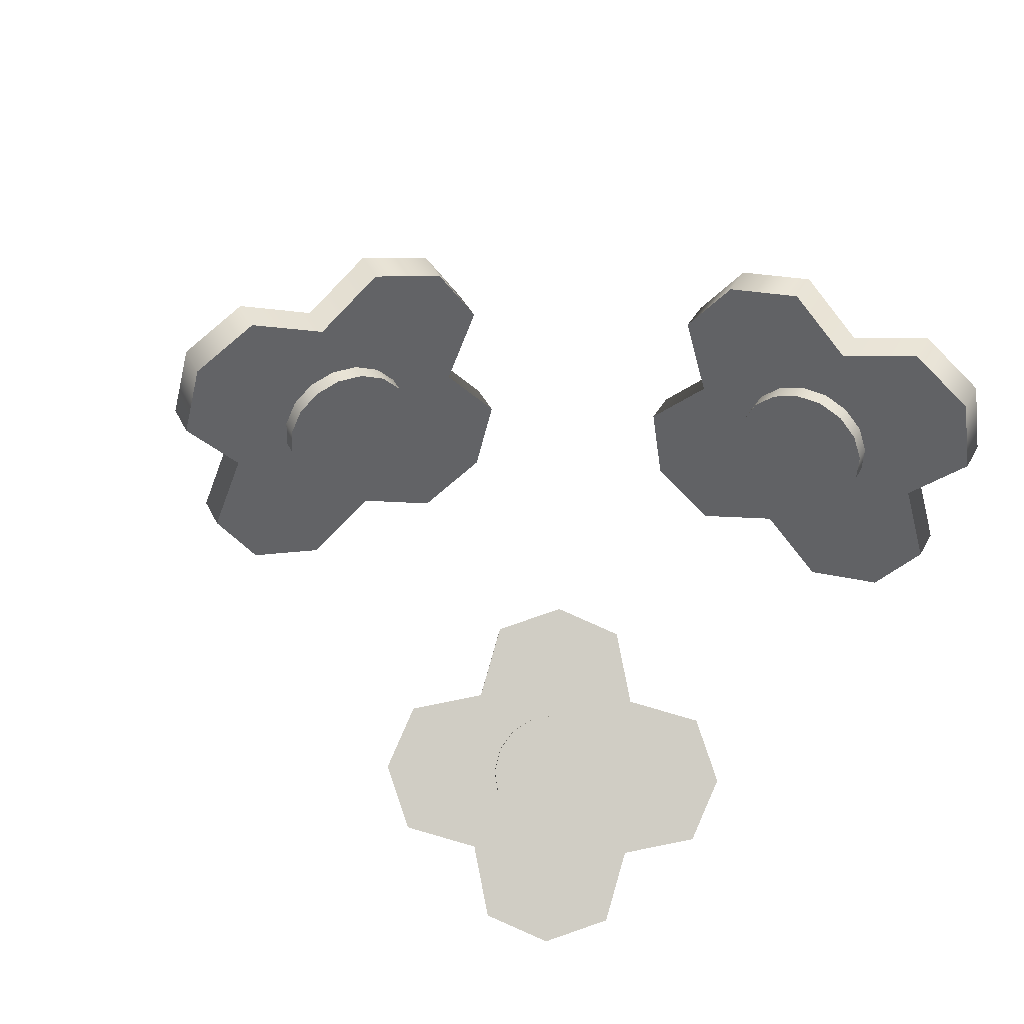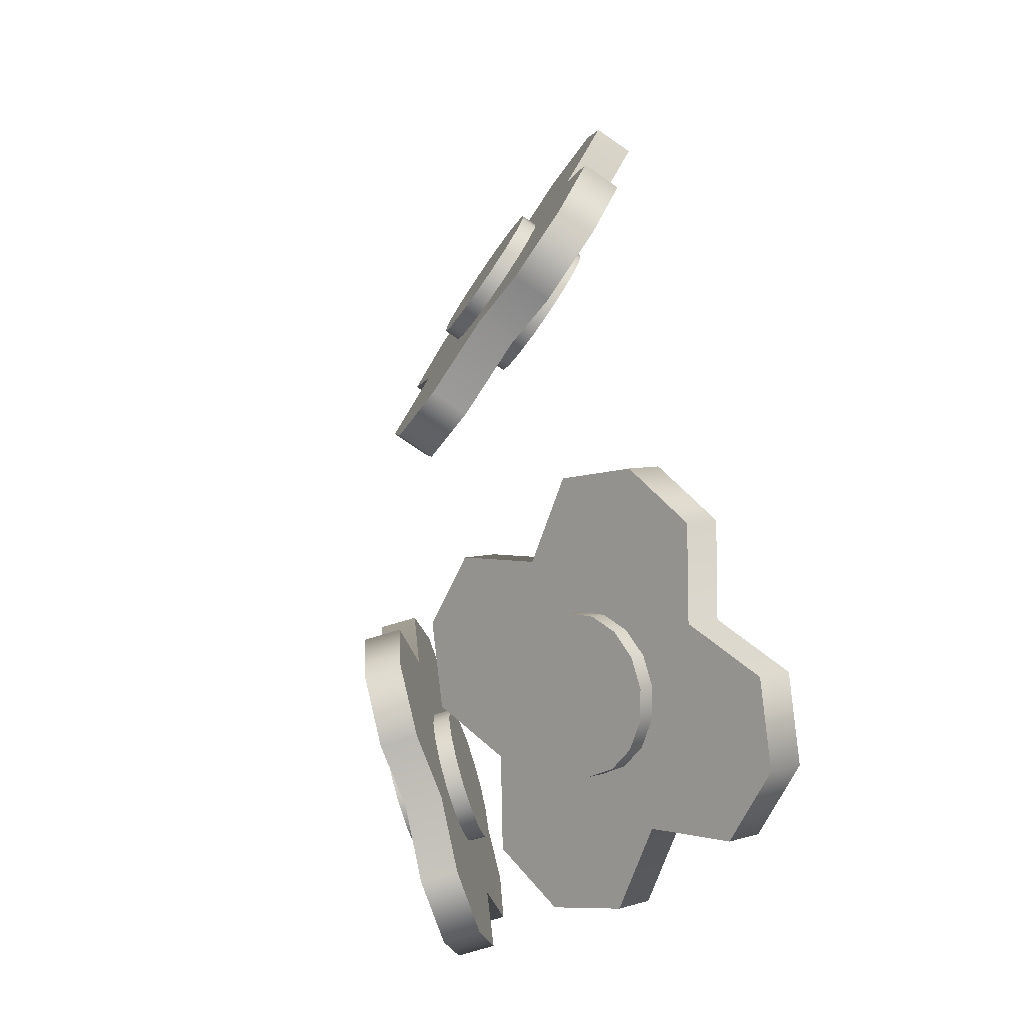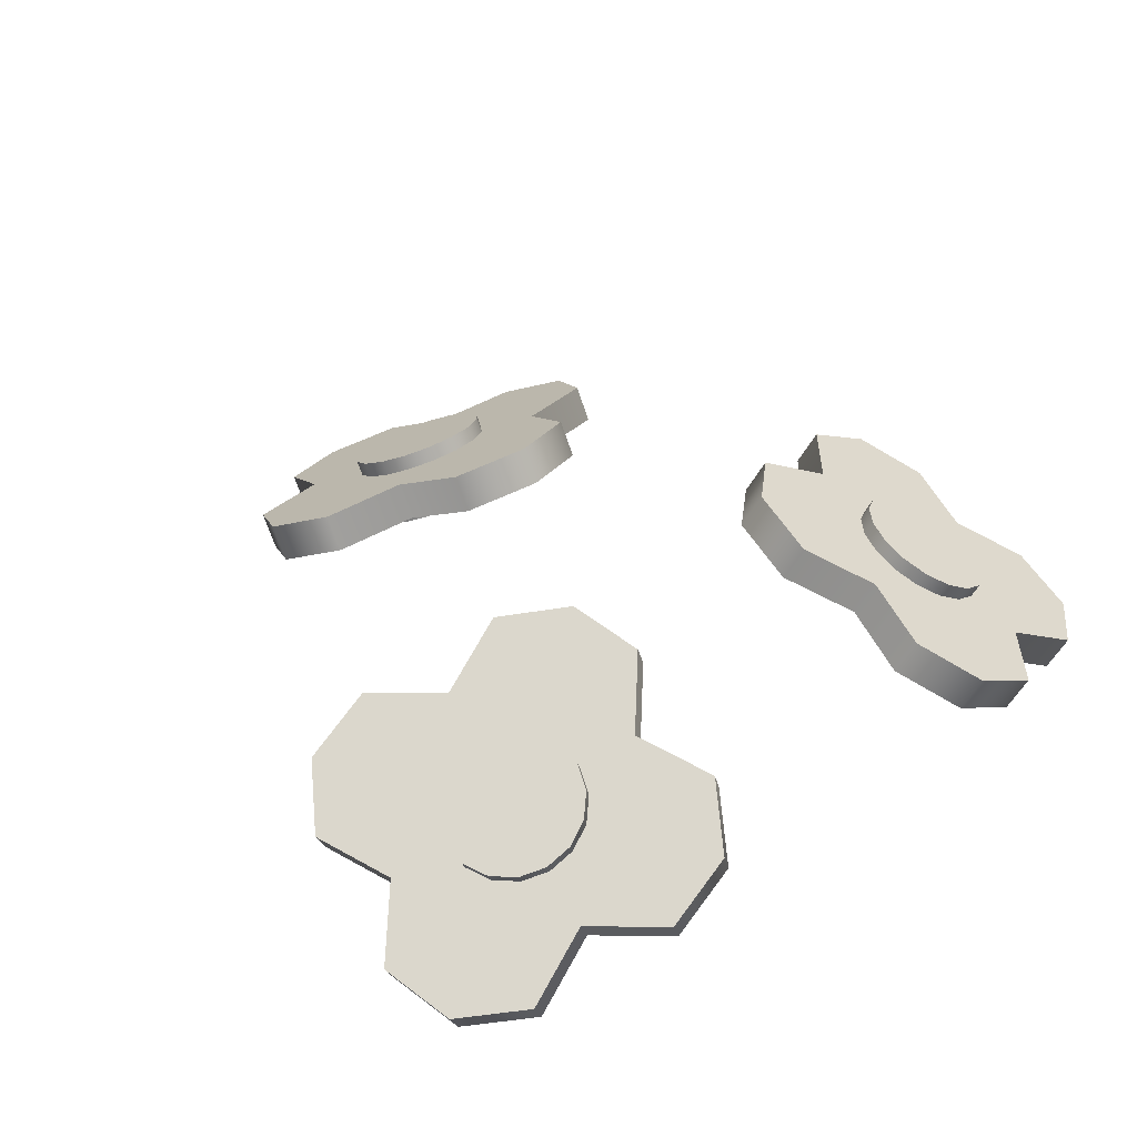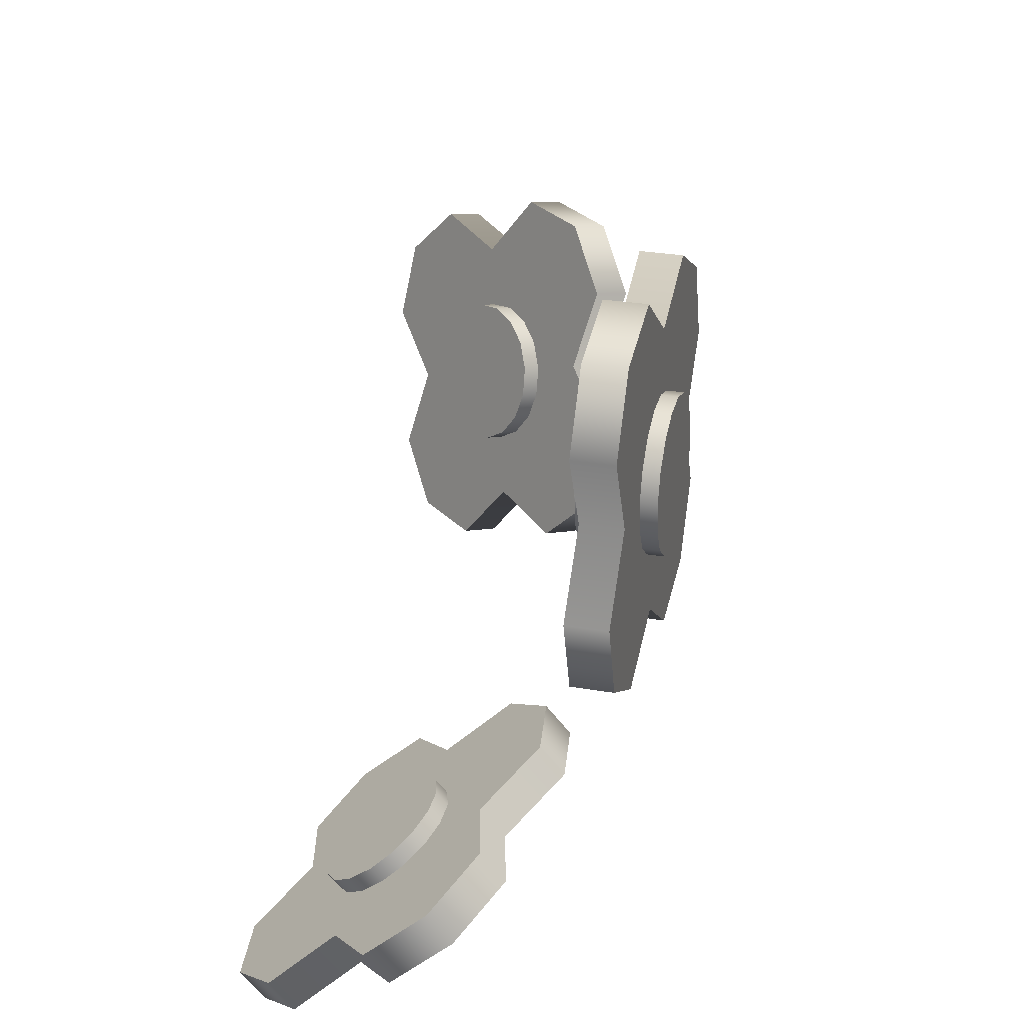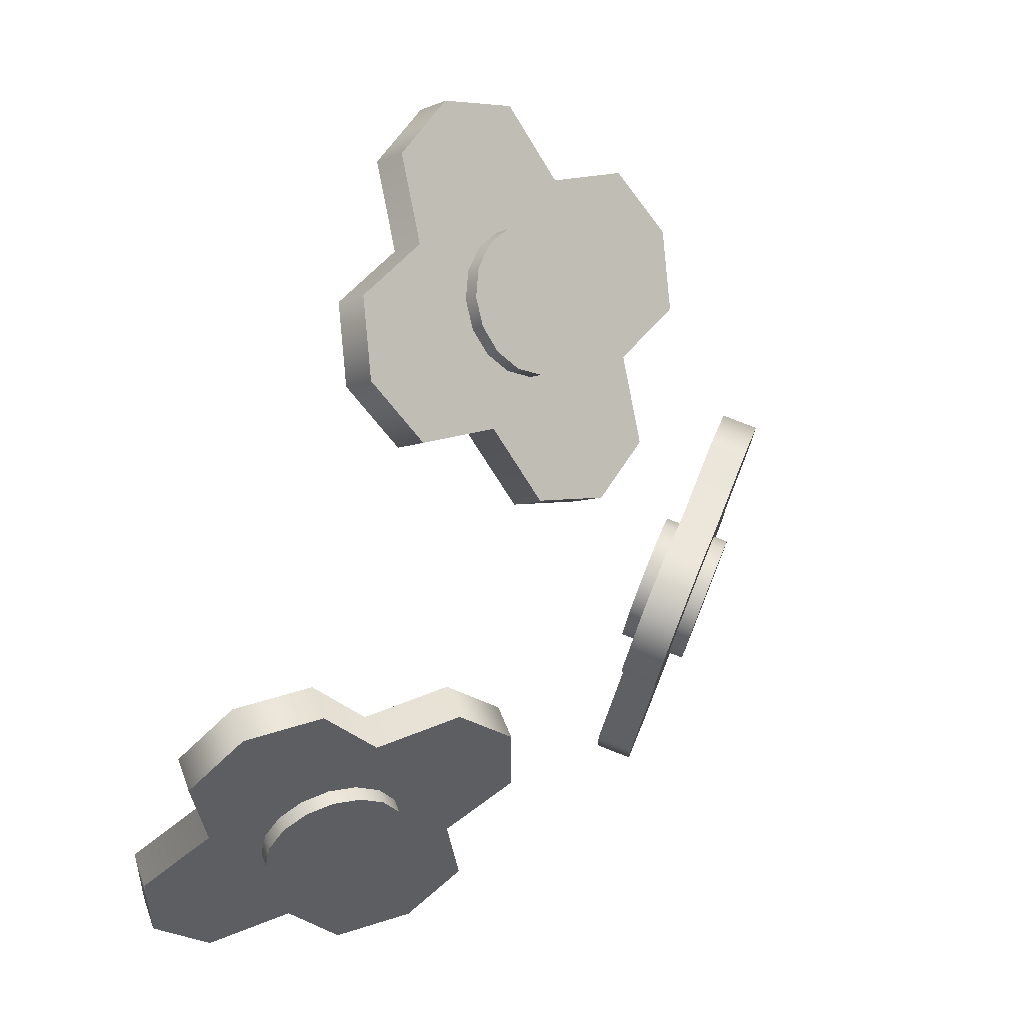
<metadata>
{"format":"obj","ext":"obj","renderer":"f3d","projection":"perspective","resolution":1024,"background":"white","views":[{"elev":-66.0,"azim":57.2,"up":"+Y"},{"elev":-15.4,"azim":-107.7,"up":"+Z"},{"elev":39.9,"azim":138.5,"up":"+Y"},{"elev":-49.3,"azim":66.8,"up":"+Z"},{"elev":33.3,"azim":133.1,"up":"+Z"}]}
</metadata>
<code>
o Cylinder.008
v 0 1.082 0.3021
v 0 1.188 0.1658
v 0.03549 1.079 0.3082
v -0.09397 1.17 0.1976
v 0.06558 1.069 0.3256
v -0.12 1.116 0.2901
v 0.08568 1.054 0.3517
v -0.2269 1.103 0.3126
v 0.09274 1.036 0.3824
v -0.2635 1.056 0.394
v 0.08568 1.018 0.4132
v -0.2269 1.009 0.4754
v 0.06558 1.003 0.4392
v -0.12 0.9962 0.4979
v 0.03549 0.9933 0.4566
v -0.09397 0.9428 0.5905
v 0 0.9898 0.4627
v 0 0.9245 0.6222
v -0.03549 0.9933 0.4566
v 0.09397 0.9428 0.5905
v -0.06558 1.003 0.4392
v 0.12 0.9962 0.4979
v -0.08568 1.018 0.4132
v 0.2269 1.009 0.4754
v -0.09274 1.036 0.3824
v 0.2635 1.056 0.394
v -0.08568 1.054 0.3517
v 0.2269 1.103 0.3126
v -0.06558 1.069 0.3256
v 0.12 1.116 0.2901
v -0.03549 1.079 0.3082
v 0.09397 1.17 0.1976
v 0.09397 1.213 0.2226
v 0.12 1.159 0.3151
v 0.2269 1.146 0.3376
v 0.2635 1.099 0.419
v 0.2269 1.053 0.5004
v 0.12 1.04 0.5229
v 0.09397 0.9861 0.6155
v 0 0.9678 0.6472
v -0.09397 0.9861 0.6155
v -0.12 1.04 0.5229
v -0.2269 1.053 0.5004
v -0.2635 1.099 0.419
v -0.2269 1.146 0.3376
v -0.12 1.159 0.3151
v -0.09397 1.213 0.2226
v 0 1.231 0.1908
v 0.03549 1.099 0.3198
v 0.06558 1.089 0.3372
v 0.08568 1.074 0.3633
v 0.09274 1.056 0.394
v 0.08568 1.038 0.4248
v 0.06558 1.023 0.4508
v 0.03549 1.013 0.4682
v 0 1.01 0.4743
v -0.03549 1.013 0.4682
v -0.06558 1.023 0.4508
v -0.08568 1.038 0.4248
v -0.09274 1.056 0.394
v -0.08568 1.074 0.3633
v -0.06558 1.089 0.3372
v -0.03549 1.099 0.3198
v 0 1.103 0.3137
v 0.03549 1.142 0.3448
v 0.06558 1.132 0.3622
v 0.08568 1.117 0.3883
v 0.09274 1.099 0.419
v 0.08568 1.082 0.4498
v 0.06558 1.067 0.4758
v 0.03549 1.057 0.4932
v 0 1.053 0.4993
v -0.03549 1.057 0.4932
v -0.06558 1.067 0.4758
v -0.08568 1.082 0.4498
v -0.09274 1.099 0.419
v -0.08568 1.117 0.3883
v -0.06558 1.132 0.3622
v -0.03549 1.142 0.3448
v 0 1.146 0.3387
v 0.03549 1.16 0.3548
v 0.06558 1.15 0.3722
v 0.08568 1.135 0.3983
v 0.09274 1.117 0.429
v 0.08568 1.099 0.4598
v 0.06558 1.084 0.4858
v 0.03549 1.074 0.5032
v 0 1.07 0.5093
v -0.03549 1.074 0.5032
v -0.06558 1.084 0.4858
v -0.08568 1.099 0.4598
v -0.09274 1.117 0.429
v -0.08568 1.135 0.3983
v -0.06558 1.15 0.3722
v -0.03549 1.16 0.3548
v 0 1.163 0.3487
v -0.2616 1.082 -0.1511
v -0.1436 1.188 -0.08291
v -0.2847 1.079 -0.1234
v -0.1241 1.17 -0.1802
v -0.3148 1.069 -0.106
v -0.1913 1.116 -0.249
v -0.3474 1.054 -0.1016
v -0.1573 1.103 -0.3528
v -0.3776 1.036 -0.1109
v -0.2095 1.056 -0.4252
v -0.4006 1.018 -0.1324
v -0.2983 1.009 -0.4342
v -0.4132 1.003 -0.1628
v -0.3712 0.9962 -0.3529
v -0.4132 0.9933 -0.1976
v -0.4644 0.9428 -0.3766
v -0.4007 0.9898 -0.2314
v -0.5389 0.9245 -0.3111
v -0.3777 0.9933 -0.2591
v -0.5584 0.9428 -0.2139
v -0.3476 1.003 -0.2764
v -0.4912 0.9962 -0.1451
v -0.315 1.018 -0.2808
v -0.5251 1.009 -0.04123
v -0.2848 1.036 -0.2715
v -0.473 1.056 0.03118
v -0.2617 1.054 -0.25
v -0.3842 1.103 0.04015
v -0.2492 1.069 -0.2196
v -0.3112 1.116 -0.04117
v -0.2492 1.079 -0.1848
v -0.2181 1.17 -0.0174
v -0.2397 1.213 -0.0299
v -0.3329 1.159 -0.05366
v -0.4058 1.146 0.02765
v -0.4946 1.099 0.01868
v -0.5468 1.053 -0.05373
v -0.5128 1.04 -0.1576
v -0.58 0.9861 -0.2264
v -0.5605 0.9678 -0.3236
v -0.486 0.9861 -0.3891
v -0.3929 1.04 -0.3654
v -0.3199 1.053 -0.4467
v -0.2311 1.099 -0.4377
v -0.179 1.146 -0.3653
v -0.2129 1.159 -0.2615
v -0.1457 1.213 -0.1927
v -0.1653 1.231 -0.09541
v -0.2947 1.099 -0.1292
v -0.3248 1.089 -0.1118
v -0.3575 1.074 -0.1074
v -0.3876 1.056 -0.1167
v -0.4107 1.038 -0.1382
v -0.4232 1.023 -0.1686
v -0.4232 1.013 -0.2034
v -0.4108 1.01 -0.2372
v -0.3877 1.013 -0.2648
v -0.3576 1.023 -0.2822
v -0.325 1.038 -0.2866
v -0.2949 1.056 -0.2773
v -0.2718 1.074 -0.2558
v -0.2593 1.089 -0.2254
v -0.2592 1.099 -0.1906
v -0.2717 1.103 -0.1569
v -0.3164 1.142 -0.1417
v -0.3465 1.132 -0.1243
v -0.3791 1.117 -0.1199
v -0.4093 1.099 -0.1292
v -0.4323 1.082 -0.1507
v -0.4449 1.067 -0.1811
v -0.4449 1.057 -0.2159
v -0.4324 1.053 -0.2497
v -0.4094 1.057 -0.2773
v -0.3793 1.067 -0.2947
v -0.3467 1.082 -0.2991
v -0.3165 1.099 -0.2898
v -0.2934 1.117 -0.2683
v -0.2809 1.132 -0.2379
v -0.2809 1.142 -0.2031
v -0.2933 1.146 -0.1694
v -0.325 1.16 -0.1467
v -0.3551 1.15 -0.1293
v -0.3878 1.135 -0.1249
v -0.4179 1.117 -0.1342
v -0.441 1.099 -0.1557
v -0.4535 1.084 -0.1861
v -0.4535 1.074 -0.2209
v -0.4411 1.07 -0.2547
v -0.4181 1.074 -0.2823
v -0.3879 1.084 -0.2997
v -0.3553 1.099 -0.3041
v -0.3252 1.117 -0.2948
v -0.3021 1.135 -0.2733
v -0.2896 1.15 -0.2429
v -0.2895 1.16 -0.2081
v -0.302 1.163 -0.1744
v 0.2616 1.082 -0.1511
v 0.1436 1.188 -0.08291
v 0.2492 1.079 -0.1848
v 0.2181 1.17 -0.0174
v 0.2492 1.069 -0.2196
v 0.3112 1.116 -0.04117
v 0.2617 1.054 -0.25
v 0.3842 1.103 0.04015
v 0.2848 1.036 -0.2715
v 0.473 1.056 0.03118
v 0.315 1.018 -0.2808
v 0.5251 1.009 -0.04123
v 0.3476 1.003 -0.2764
v 0.4912 0.9962 -0.1451
v 0.3777 0.9933 -0.2591
v 0.5584 0.9428 -0.2139
v 0.4007 0.9898 -0.2314
v 0.5389 0.9245 -0.3111
v 0.4132 0.9933 -0.1976
v 0.4644 0.9428 -0.3766
v 0.4132 1.003 -0.1628
v 0.3712 0.9962 -0.3529
v 0.4006 1.018 -0.1324
v 0.2983 1.009 -0.4342
v 0.3776 1.036 -0.1109
v 0.2095 1.056 -0.4252
v 0.3474 1.054 -0.1016
v 0.1573 1.103 -0.3528
v 0.3148 1.069 -0.106
v 0.1913 1.116 -0.249
v 0.2847 1.079 -0.1234
v 0.1241 1.17 -0.1802
v 0.1457 1.213 -0.1927
v 0.2129 1.159 -0.2615
v 0.179 1.146 -0.3653
v 0.2311 1.099 -0.4377
v 0.3199 1.053 -0.4467
v 0.3929 1.04 -0.3654
v 0.486 0.9861 -0.3891
v 0.5605 0.9678 -0.3236
v 0.58 0.9861 -0.2264
v 0.5128 1.04 -0.1576
v 0.5468 1.053 -0.05373
v 0.4946 1.099 0.01868
v 0.4058 1.146 0.02765
v 0.3329 1.159 -0.05366
v 0.2397 1.213 -0.0299
v 0.1653 1.231 -0.09541
v 0.2592 1.099 -0.1906
v 0.2593 1.089 -0.2254
v 0.2718 1.074 -0.2558
v 0.2949 1.056 -0.2773
v 0.325 1.038 -0.2866
v 0.3576 1.023 -0.2822
v 0.3877 1.013 -0.2648
v 0.4108 1.01 -0.2372
v 0.4232 1.013 -0.2034
v 0.4232 1.023 -0.1686
v 0.4107 1.038 -0.1382
v 0.3876 1.056 -0.1167
v 0.3575 1.074 -0.1074
v 0.3248 1.089 -0.1118
v 0.2947 1.099 -0.1292
v 0.2717 1.103 -0.1569
v 0.2809 1.142 -0.2031
v 0.2809 1.132 -0.2379
v 0.2934 1.117 -0.2683
v 0.3165 1.099 -0.2898
v 0.3467 1.082 -0.2991
v 0.3793 1.067 -0.2947
v 0.4094 1.057 -0.2773
v 0.4324 1.053 -0.2497
v 0.4449 1.057 -0.2159
v 0.4449 1.067 -0.1811
v 0.4323 1.082 -0.1507
v 0.4093 1.099 -0.1292
v 0.3791 1.117 -0.1199
v 0.3465 1.132 -0.1243
v 0.3164 1.142 -0.1417
v 0.2933 1.146 -0.1694
v 0.2895 1.16 -0.2081
v 0.2896 1.15 -0.2429
v 0.3021 1.135 -0.2733
v 0.3252 1.117 -0.2948
v 0.3553 1.099 -0.3041
v 0.3879 1.084 -0.2997
v 0.4181 1.074 -0.2823
v 0.4411 1.07 -0.2547
v 0.4535 1.074 -0.2209
v 0.4535 1.084 -0.1861
v 0.441 1.099 -0.1557
v 0.4179 1.117 -0.1342
v 0.3878 1.135 -0.1249
v 0.3551 1.15 -0.1293
v 0.325 1.16 -0.1467
v 0.302 1.163 -0.1744
f 51 50 30 28
f 58 57 16 14
f 50 49 32 30
f 57 56 18 16
f 64 63 4 2
f 49 64 2 32
f 56 55 20 18
f 63 62 6 4
f 55 54 22 20
f 62 61 8 6
f 54 53 24 22
f 61 60 10 8
f 53 52 26 24
f 60 59 12 10
f 52 51 28 26
f 14 16 41 42
f 59 58 14 12
f 1 3 5 7 9 11 13 15 17 19 21 23 25 27 29 31
f 1 64 49 3
f 3 49 50 5
f 5 50 51 7
f 7 51 52 9
f 9 52 53 11
f 11 53 54 13
f 13 54 55 15
f 15 55 56 17
f 17 56 57 19
f 19 57 58 21
f 21 58 59 23
f 23 59 60 25
f 25 60 61 27
f 27 61 62 29
f 29 62 63 31
f 31 63 64 1
f 38 37 69 70
f 24 26 36 37
f 4 6 46 47
f 10 12 43 44
f 20 22 38 39
f 30 32 33 34
f 6 8 45 46
f 16 18 40 41
f 26 28 35 36
f 12 14 42 43
f 22 24 37 38
f 32 2 48 33
f 8 10 44 45
f 18 20 39 40
f 2 4 47 48
f 28 30 34 35
f 66 65 81 82
f 47 46 78 79
f 48 47 79 80
f 36 35 67 68
f 35 34 66 67
f 33 48 80 65
f 34 33 65 66
f 37 36 68 69
f 46 45 77 78
f 39 38 70 71
f 44 43 75 76
f 41 40 72 73
f 42 41 73 74
f 43 42 74 75
f 40 39 71 72
f 45 44 76 77
f 96 95 94 93 92 91 90 89 88 87 86 85 84 83 82 81
f 65 80 96 81
f 67 66 82 83
f 78 77 93 94
f 69 68 84 85
f 76 75 91 92
f 71 70 86 87
f 74 73 89 90
f 73 72 88 89
f 72 71 87 88
f 75 74 90 91
f 70 69 85 86
f 77 76 92 93
f 68 67 83 84
f 80 79 95 96
f 79 78 94 95
f 147 146 126 124
f 154 153 112 110
f 146 145 128 126
f 153 152 114 112
f 160 159 100 98
f 145 160 98 128
f 152 151 116 114
f 159 158 102 100
f 151 150 118 116
f 158 157 104 102
f 150 149 120 118
f 157 156 106 104
f 149 148 122 120
f 156 155 108 106
f 148 147 124 122
f 110 112 137 138
f 155 154 110 108
f 97 99 101 103 105 107 109 111 113 115 117 119 121 123 125 127
f 97 160 145 99
f 99 145 146 101
f 101 146 147 103
f 103 147 148 105
f 105 148 149 107
f 107 149 150 109
f 109 150 151 111
f 111 151 152 113
f 113 152 153 115
f 115 153 154 117
f 117 154 155 119
f 119 155 156 121
f 121 156 157 123
f 123 157 158 125
f 125 158 159 127
f 127 159 160 97
f 134 133 165 166
f 120 122 132 133
f 100 102 142 143
f 106 108 139 140
f 116 118 134 135
f 126 128 129 130
f 102 104 141 142
f 112 114 136 137
f 122 124 131 132
f 108 110 138 139
f 118 120 133 134
f 128 98 144 129
f 104 106 140 141
f 114 116 135 136
f 98 100 143 144
f 124 126 130 131
f 162 161 177 178
f 143 142 174 175
f 144 143 175 176
f 132 131 163 164
f 131 130 162 163
f 129 144 176 161
f 130 129 161 162
f 133 132 164 165
f 142 141 173 174
f 135 134 166 167
f 140 139 171 172
f 137 136 168 169
f 138 137 169 170
f 139 138 170 171
f 136 135 167 168
f 141 140 172 173
f 192 191 190 189 188 187 186 185 184 183 182 181 180 179 178 177
f 161 176 192 177
f 163 162 178 179
f 174 173 189 190
f 165 164 180 181
f 172 171 187 188
f 167 166 182 183
f 170 169 185 186
f 169 168 184 185
f 168 167 183 184
f 171 170 186 187
f 166 165 181 182
f 173 172 188 189
f 164 163 179 180
f 176 175 191 192
f 175 174 190 191
f 243 242 222 220
f 250 249 208 206
f 242 241 224 222
f 249 248 210 208
f 256 255 196 194
f 241 256 194 224
f 248 247 212 210
f 255 254 198 196
f 247 246 214 212
f 254 253 200 198
f 246 245 216 214
f 253 252 202 200
f 245 244 218 216
f 252 251 204 202
f 244 243 220 218
f 206 208 233 234
f 251 250 206 204
f 193 195 197 199 201 203 205 207 209 211 213 215 217 219 221 223
f 193 256 241 195
f 195 241 242 197
f 197 242 243 199
f 199 243 244 201
f 201 244 245 203
f 203 245 246 205
f 205 246 247 207
f 207 247 248 209
f 209 248 249 211
f 211 249 250 213
f 213 250 251 215
f 215 251 252 217
f 217 252 253 219
f 219 253 254 221
f 221 254 255 223
f 223 255 256 193
f 230 229 261 262
f 216 218 228 229
f 196 198 238 239
f 202 204 235 236
f 212 214 230 231
f 222 224 225 226
f 198 200 237 238
f 208 210 232 233
f 218 220 227 228
f 204 206 234 235
f 214 216 229 230
f 224 194 240 225
f 200 202 236 237
f 210 212 231 232
f 194 196 239 240
f 220 222 226 227
f 258 257 273 274
f 239 238 270 271
f 240 239 271 272
f 228 227 259 260
f 227 226 258 259
f 225 240 272 257
f 226 225 257 258
f 229 228 260 261
f 238 237 269 270
f 231 230 262 263
f 236 235 267 268
f 233 232 264 265
f 234 233 265 266
f 235 234 266 267
f 232 231 263 264
f 237 236 268 269
f 288 287 286 285 284 283 282 281 280 279 278 277 276 275 274 273
f 257 272 288 273
f 259 258 274 275
f 270 269 285 286
f 261 260 276 277
f 268 267 283 284
f 263 262 278 279
f 266 265 281 282
f 265 264 280 281
f 264 263 279 280
f 267 266 282 283
f 262 261 277 278
f 269 268 284 285
f 260 259 275 276
f 272 271 287 288
f 271 270 286 287

</code>
